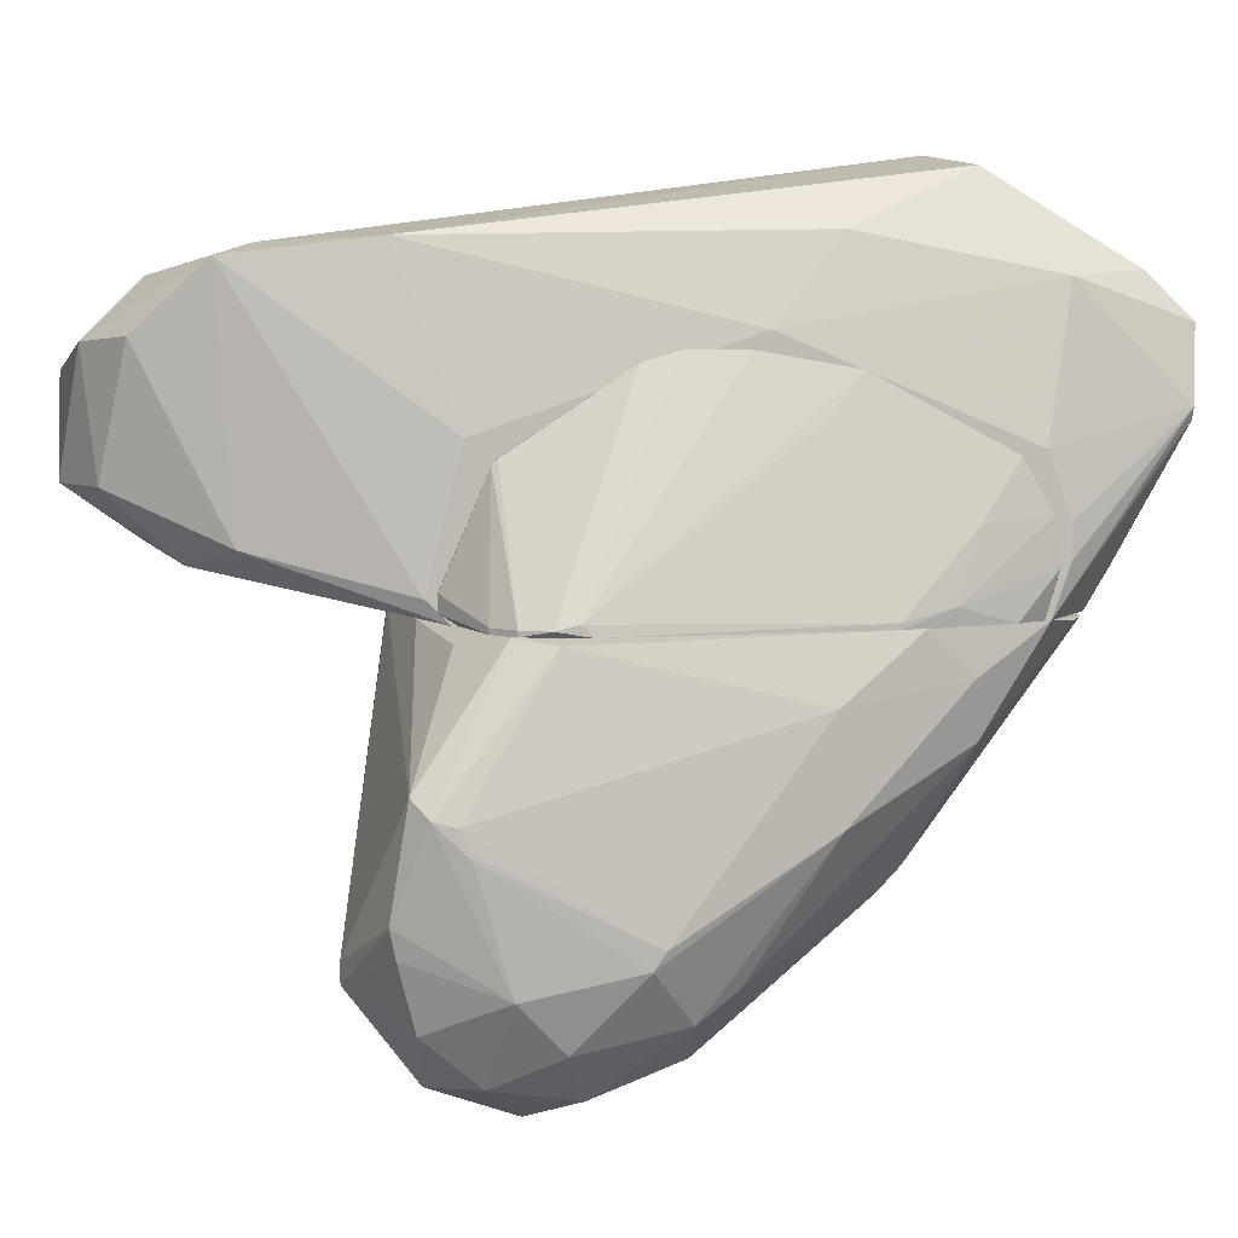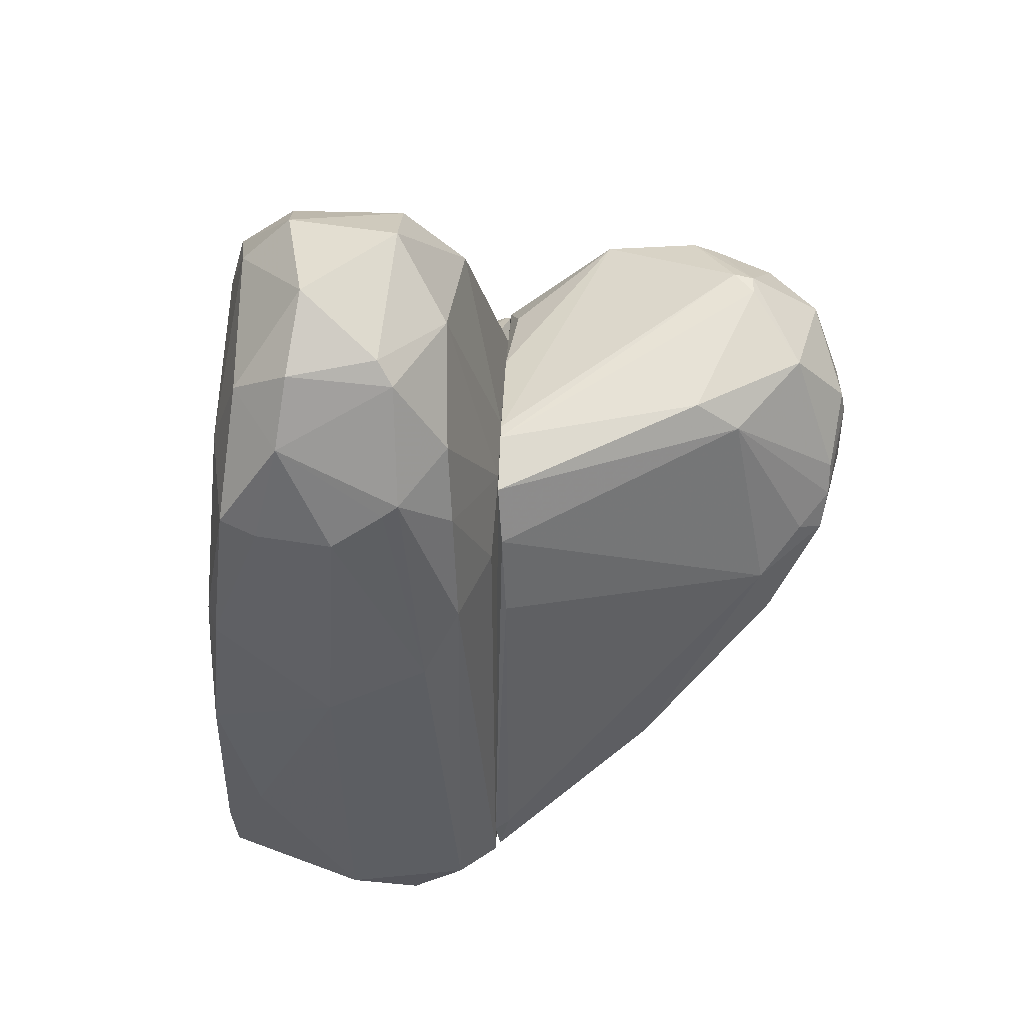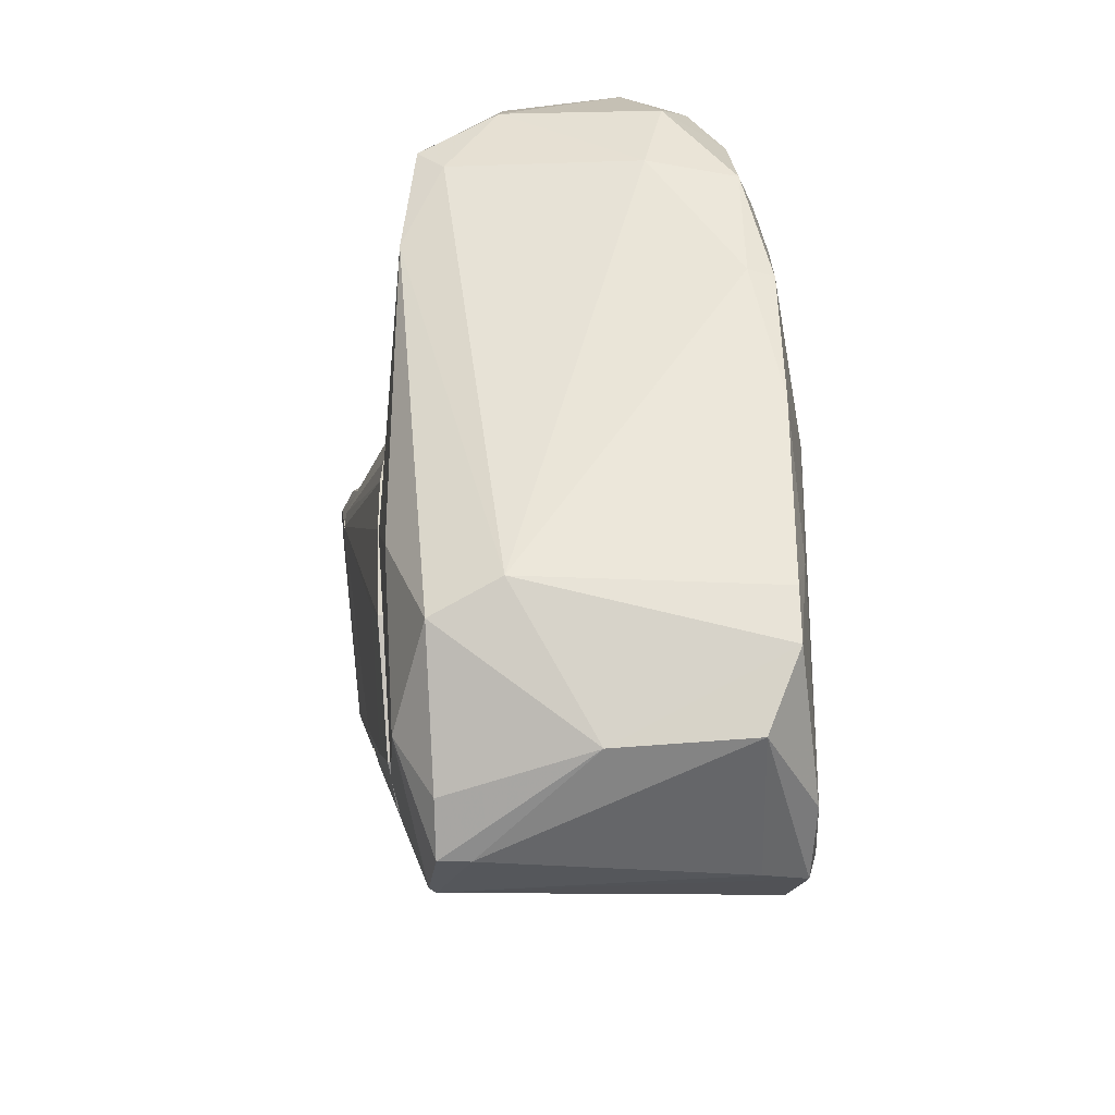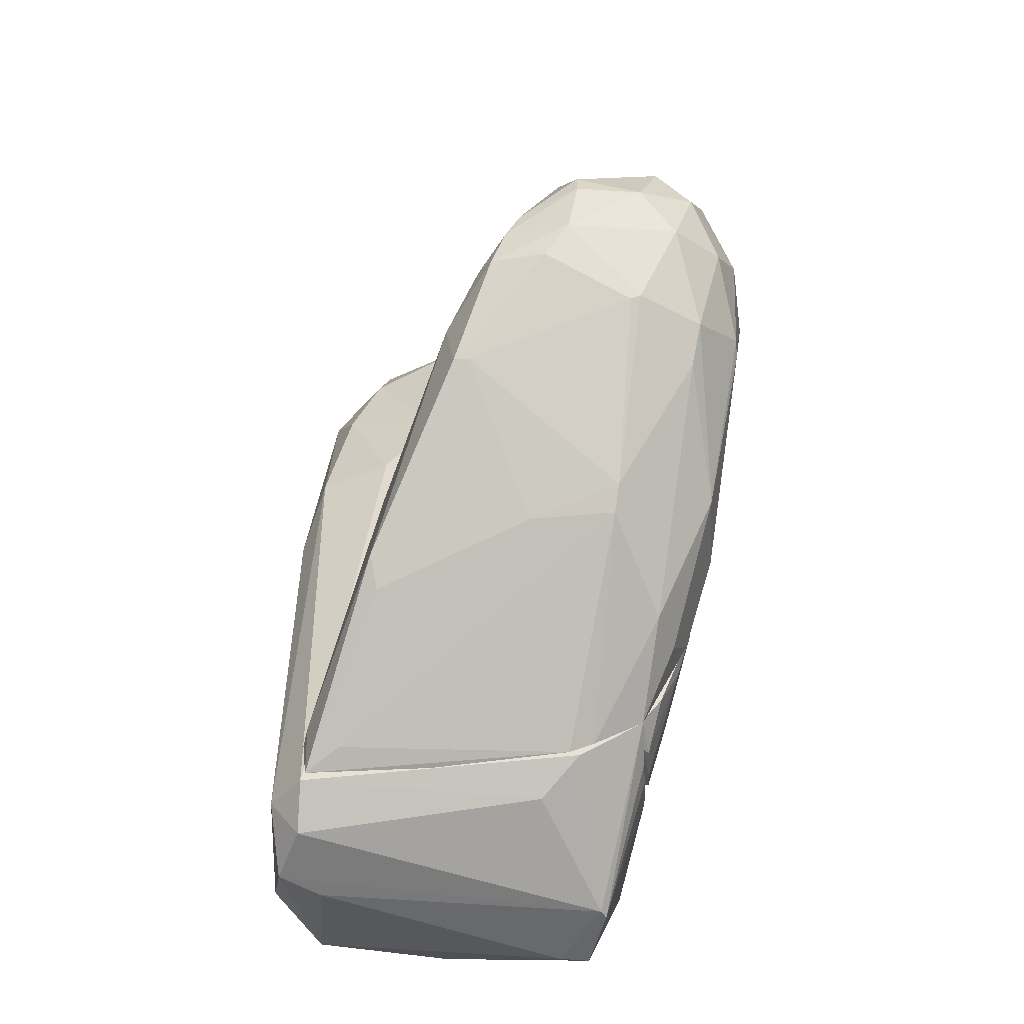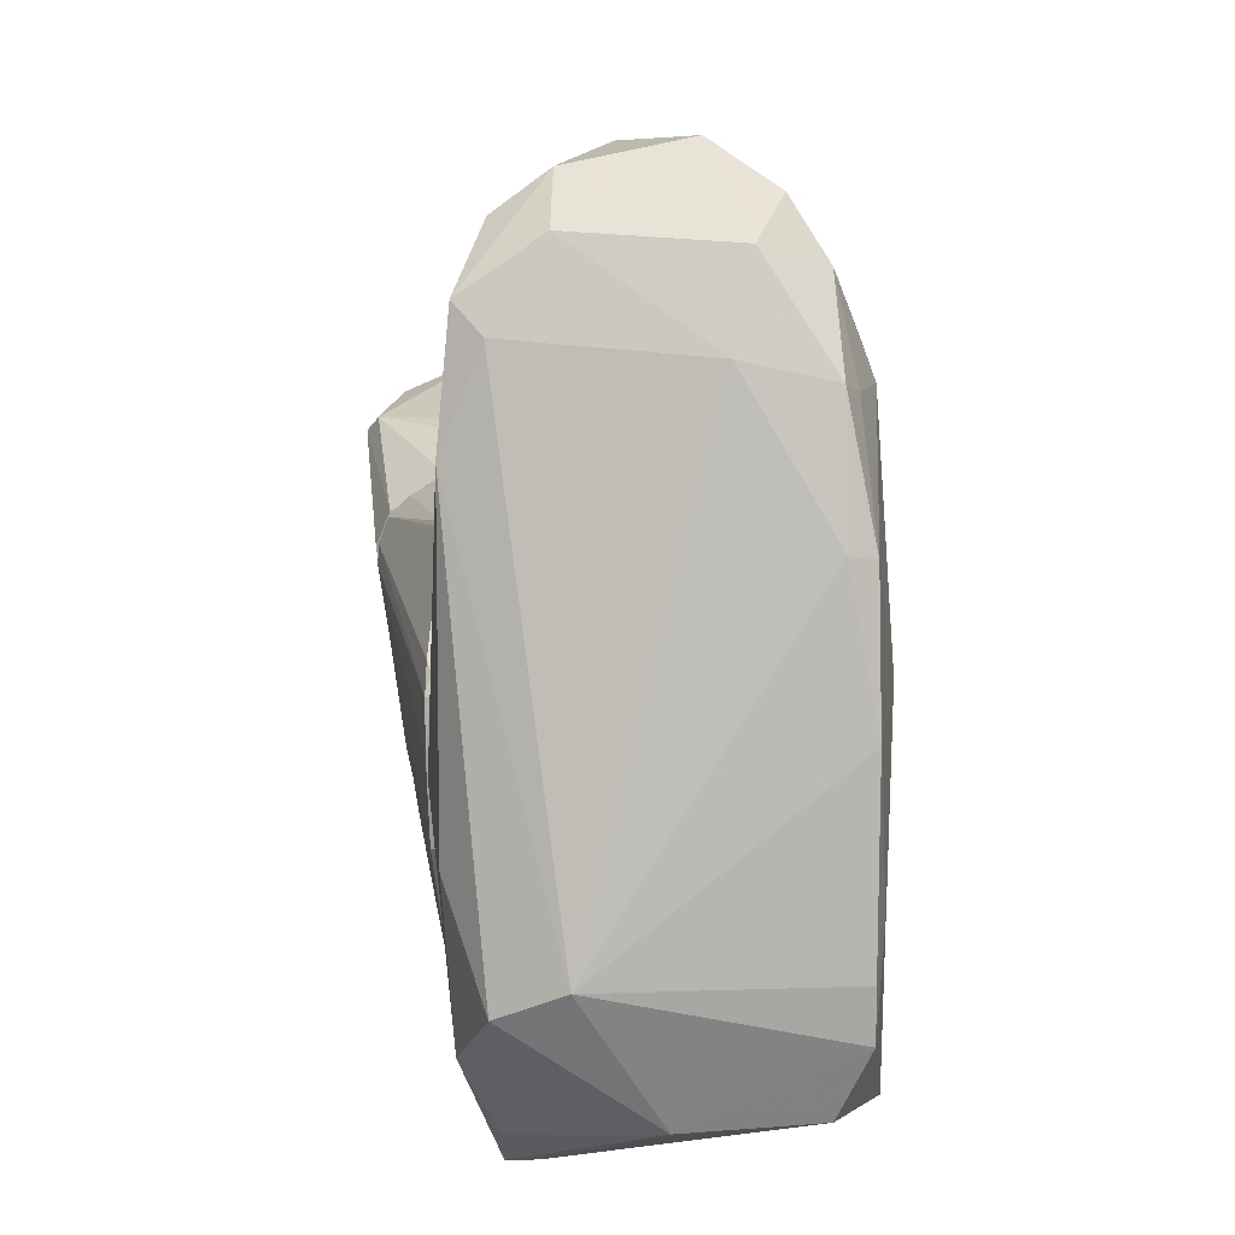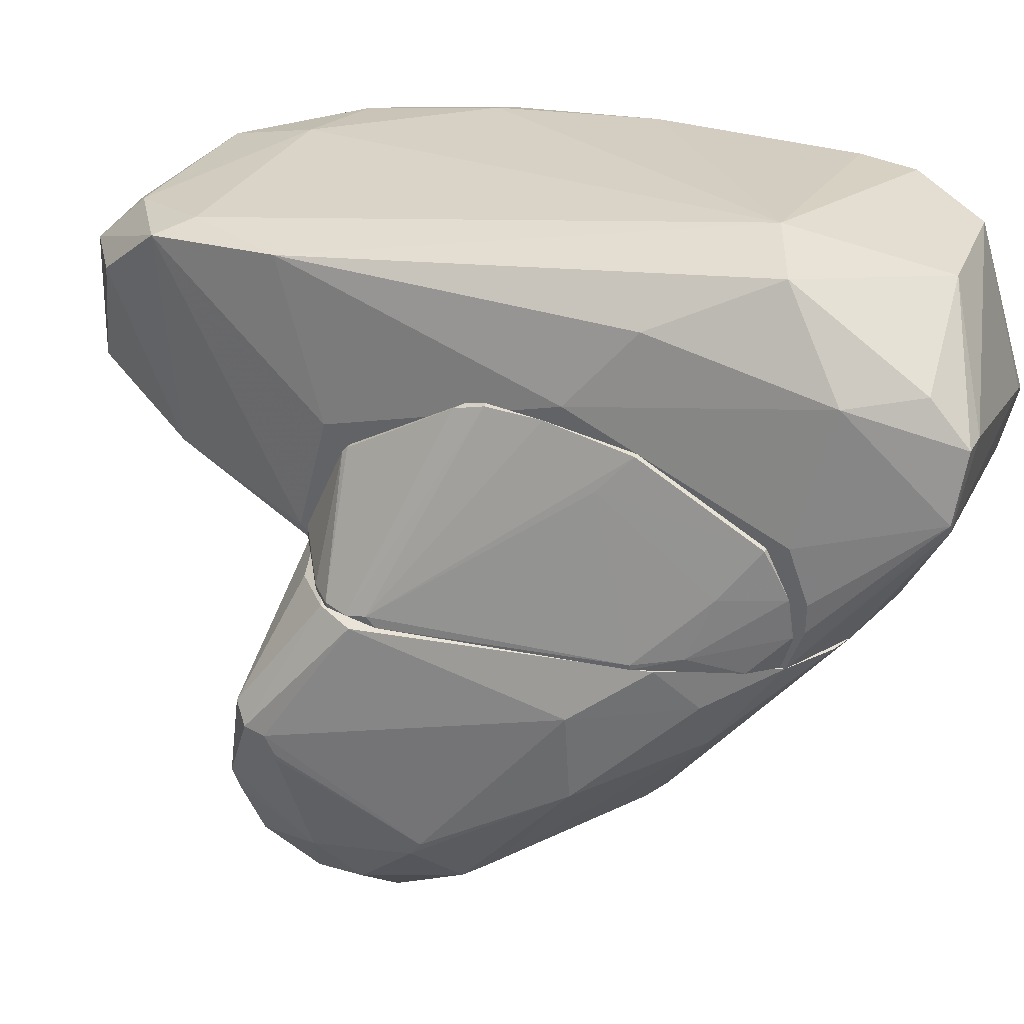
<metadata>
{"format":"obj","ext":"obj","renderer":"f3d","projection":"perspective","resolution":1024,"background":"white","views":[{"elev":6.1,"azim":-95.2,"up":"+Z"},{"elev":51.1,"azim":92.5,"up":"+Y"},{"elev":-31.8,"azim":9.0,"up":"+Y"},{"elev":-48.1,"azim":-176.9,"up":"+Y"},{"elev":10.7,"azim":7.9,"up":"+Y"},{"elev":36.2,"azim":-66.8,"up":"+Z"}]}
</metadata>
<code>
o convex_0
v -0.7711 -0.503 -6.836
v -4.668 1.097 -4.402
v -4.668 1.097 -4.332
v -2.162 -5.513 -2.314
v 0.4119 1.584 -2.243
v 1.874 -5.861 -2.313
v -3.067 -1.199 -6.836
v -2.927 2.42 -5.932
v -3.971 0.6797 -2.244
v -3.971 -2.729 -4.262
v -3.902 0.9578 -6.906
v 0.83 -3.912 -4.61
v -3.554 -3.634 -2.244
v -1.953 1.932 -6.628
v -4.459 1.724 -3.775
v -2.58 -3.564 -4.887
v -1.744 -0.7819 -7.324
v 1.039 -0.4341 -2.383
v -0.5621 1.863 -2.243
v -4.459 -0.7122 -5.583
v -0.9102 1.584 -5.723
v 1.944 -5.304 -2.244
v -0.4229 -2.033 -6.488
v -2.232 0.61 -7.463
v -4.319 1.862 -5.444
v -3.902 -1.199 -6.279
v -0.2838 -1.13 -6.279
v -2.858 -5.095 -2.243
v -0.9795 2.002 -5.096
v -3.415 1.584 -6.976
v -3.971 -2.659 -3.009
v -4.18 0.1925 -2.313
v -3.624 -0.08636 -7.115
v 0.7601 0.8183 -2.313
v -4.528 0.6797 -5.862
v -3.276 2.42 -5.653
v -1.188 -0.1553 -7.254
v -3.136 -4.26 -3.496
v -2.093 1.584 -2.243
v -1.814 -5.652 -2.314
v -4.25 0.1228 -6.488
v -3.136 0.5403 -7.393
v 1.387 -5.652 -2.592
v 1.874 -5.165 -2.452
v -4.11 1.654 -6.279
v -4.668 1.515 -3.984
v -2.232 0.9586 -7.393
v -1.396 -3.634 -4.887
v -2.649 -3.286 -5.166
v -0.353 1.863 -2.243
v -3.345 1.237 -2.383
v -2.093 -0.2947 -7.463
v -0.9795 -0.7122 -7.185
v -4.459 -0.8508 -5.374
v 0.1336 -5.792 -2.243
v -4.389 1.932 -5.096
v -3.763 -1.686 -5.932
v -2.927 -1.269 -6.836
v -3.206 2.42 -5.932
v 0.7601 -4.26 -4.262
v -1.396 0.2614 -7.254
v -3.345 -4.191 -2.8
v -0.6313 -2.033 -6.488
v -4.668 1.237 -4.054
f 54 31 64
f 10 20 26
f 1 21 27
f 12 23 27
f 9 13 28
f 5 19 28
f 14 8 29
f 21 14 29
f 5 21 29
f 13 9 32
f 31 13 32
f 7 26 33
f 21 5 34
f 5 22 34
f 22 18 34
f 18 27 34
f 27 21 34
f 20 2 35
f 15 19 36
f 21 1 37
f 16 4 38
f 4 28 38
f 19 15 39
f 9 28 39
f 28 19 39
f 4 16 40
f 28 4 40
f 26 20 41
f 11 33 41
f 33 26 41
f 20 35 41
f 35 11 41
f 11 30 42
f 33 11 42
f 40 16 43
f 6 40 43
f 6 12 44
f 22 6 44
f 18 22 44
f 12 27 44
f 27 18 44
f 30 11 45
f 11 35 45
f 35 25 45
f 2 3 46
f 9 15 46
f 32 9 46
f 35 2 46
f 30 14 47
f 24 42 47
f 42 30 47
f 43 16 48
f 16 38 49
f 48 16 49
f 19 5 50
f 29 8 50
f 5 29 50
f 8 36 50
f 36 19 50
f 15 9 51
f 9 39 51
f 39 15 51
f 17 7 52
f 7 33 52
f 24 37 52
f 42 24 52
f 33 42 52
f 23 17 53
f 1 27 53
f 27 23 53
f 37 1 53
f 17 52 53
f 52 37 53
f 3 2 54
f 2 20 54
f 20 10 54
f 10 31 54
f 6 22 55
f 22 5 55
f 5 28 55
f 40 6 55
f 28 40 55
f 25 35 56
f 15 36 56
f 46 15 56
f 35 46 56
f 26 7 57
f 10 26 57
f 38 10 57
f 7 49 57
f 49 38 57
f 7 17 58
f 49 7 58
f 8 14 59
f 14 30 59
f 36 8 59
f 30 45 59
f 45 25 59
f 25 56 59
f 56 36 59
f 12 6 60
f 6 43 60
f 48 12 60
f 43 48 60
f 14 21 61
f 21 37 61
f 37 24 61
f 47 14 61
f 24 47 61
f 28 13 62
f 13 31 62
f 31 10 62
f 10 38 62
f 38 28 62
f 23 12 63
f 17 23 63
f 12 48 63
f 48 49 63
f 58 17 63
f 49 58 63
f 31 32 64
f 46 3 64
f 32 46 64
f 3 54 64
o convex_1
v -2.858 -5.166 -1.756
v -2.858 -1.13 0.6099
v -2.858 -0.8513 0.5401
v -4.111 0.2622 -2.174
v -2.858 1.166 -2.243
v -2.928 -4.747 -0.5037
v -3.624 -3.355 -2.243
v -2.928 0.8186 -0.5735
v -2.928 -3.077 0.401
v -2.858 -5.025 -2.243
v -3.693 0.8884 -2.243
v -4.111 -0.01635 -2.104
v -2.928 -1.13 0.6099
v -2.858 1.376 -1.895
v -2.858 -4.747 -0.5037
v -2.928 -0.7123 0.4705
v -2.928 -5.166 -1.687
v -2.928 -1.895 0.6099
v -3.624 -3.355 -2.174
v -3.972 0.6099 -2.243
v -2.928 -5.095 -1.13
v -3.137 -4.678 -2.243
v -2.858 0.7488 -0.5037
v -2.858 -3.077 0.401
v -4.111 -0.1553 -2.243
v -3.137 -2.659 -0.08613
v -2.928 1.376 -1.895
v -3.415 -3.982 -2.034
v -3.972 0.6099 -2.174
v -3.693 0.8884 -2.174
v -2.928 1.376 -2.104
v -2.928 0.7488 -0.5037
v -3.206 -4.26 -1.199
f 92 85 97
f 67 66 65
f 67 65 69
f 69 65 74
f 71 69 74
f 69 71 75
f 66 67 77
f 68 76 77
f 67 69 78
f 65 66 79
f 73 70 79
f 77 67 80
f 68 77 80
f 74 65 81
f 76 73 82
f 77 76 82
f 66 77 82
f 75 71 84
f 65 79 85
f 79 70 85
f 81 65 85
f 71 74 86
f 74 81 86
f 67 78 87
f 78 72 87
f 80 67 87
f 79 66 88
f 73 79 88
f 66 82 88
f 82 73 88
f 76 68 89
f 71 83 89
f 83 76 89
f 68 84 89
f 84 71 89
f 70 73 90
f 73 76 90
f 76 83 90
f 72 78 91
f 83 71 92
f 81 85 92
f 71 86 92
f 86 81 92
f 84 68 93
f 75 84 93
f 91 75 94
f 72 91 94
f 93 72 94
f 75 93 94
f 69 75 95
f 78 69 95
f 75 91 95
f 91 78 95
f 68 80 96
f 87 72 96
f 80 87 96
f 72 93 96
f 93 68 96
f 85 70 97
f 70 90 97
f 90 83 97
f 83 92 97
o convex_2
v 2.222 2.627 0.9575
v -2.858 -5.303 -1.617
v -2.858 -5.303 -1.199
v 2.361 -6.556 -0.9206
v -1.814 -4.468 2.558
v -1.814 4.02 -1.686
v -2.371 3.671 1.584
v 1.039 0.8176 -2.173
v 2.57 -4.051 1.932
v 1.039 4.925 -0.7117
v -1.954 -6.835 0.8878
v 1.943 -5.93 -2.243
v -2.858 1.236 -2.243
v 2.43 -0.1553 -1.269
v 0.8298 3.046 1.653
v 2.083 -5.86 1.584
v -1.954 -5.652 -2.243
v -2.858 -2.102 0.8182
v 0.3428 5.482 0.3311
v -0.8396 -4.051 2.698
v 2.5 0.8188 1.653
v 1.734 2.489 -1.686
v -1.745 4.924 -0.851
v -2.162 -6.765 -0.1555
v -2.441 -5.373 1.375
v -0.004875 4.577 -1.547
v 2.152 3.046 -0.7813
v 0.2734 1.723 -2.243
v 2.64 -0.851 0.1231
v 1.039 4.298 1.236
v 2.43 -5.86 -1.686
v -2.51 -2.938 1.862
v 0.2034 -5.999 1.862
v -1.327 5.133 0.6789
v 1.874 4.02 0.6092
v -2.858 -5.095 -2.243
v -0.8396 5.411 -0.8515
v 2.57 -6.07 0.05349
v -2.858 1.096 -0.2943
v -2.51 1.862 1.792
v 2.013 -6.418 -1.686
v 2.083 0.8188 -1.756
v 2.152 0.8876 1.792
v -2.371 3.463 -1.477
v -1.954 3.254 1.723
v 2.361 2.627 -0.08581
v -1.257 4.437 1.375
v 2.083 2.767 1.445
v 2.57 -1.268 1.862
v 1.317 3.533 -1.617
v 2.57 -4.816 1.862
v -2.092 4.576 0.7485
v -1.397 -6.069 -1.826
v -1.884 -6.278 1.445
v -0.5613 1.932 -2.243
v 1.317 4.854 0.4699
v -2.858 -5.026 -0.4336
v 1.804 -6.626 -0.5729
v 2.64 -3.424 1.375
v 1.247 4.646 -0.9211
v -2.858 1.515 -1.965
v 2.083 3.184 -0.9903
v -2.232 -6.765 -0.01616
v -1.536 -6.835 0.8182
f 121 155 161
f 99 100 110
f 110 100 115
f 105 109 125
f 119 105 125
f 111 126 128
f 122 102 129
f 115 122 129
f 117 102 130
f 99 110 133
f 109 114 133
f 114 121 133
f 116 107 134
f 103 120 134
f 123 103 134
f 107 123 134
f 120 131 134
f 131 116 134
f 113 101 135
f 101 128 135
f 128 126 135
f 110 115 136
f 136 115 137
f 102 117 137
f 129 102 137
f 115 129 137
f 104 136 137
f 101 121 138
f 128 101 138
f 109 128 138
f 109 105 139
f 105 119 139
f 128 109 139
f 111 128 139
f 112 117 140
f 103 110 141
f 120 103 141
f 117 112 142
f 137 117 142
f 104 137 142
f 98 118 143
f 111 124 143
f 126 111 143
f 118 126 143
f 132 98 143
f 124 132 143
f 112 127 144
f 127 116 144
f 131 104 144
f 116 131 144
f 142 112 144
f 104 142 144
f 118 98 145
f 127 112 145
f 98 132 145
f 132 127 145
f 112 140 145
f 140 118 145
f 117 106 146
f 126 118 146
f 140 117 146
f 118 140 146
f 119 125 147
f 125 123 147
f 106 117 148
f 130 113 148
f 117 130 148
f 113 135 148
f 104 131 149
f 131 120 149
f 141 104 149
f 120 141 149
f 114 109 150
f 121 114 150
f 109 138 150
f 138 121 150
f 102 122 151
f 122 108 151
f 130 102 151
f 108 130 151
f 110 103 152
f 103 123 152
f 125 109 152
f 123 125 152
f 133 110 152
f 109 133 152
f 107 116 153
f 116 127 153
f 127 132 153
f 115 100 154
f 122 115 154
f 101 113 155
f 121 101 155
f 135 126 156
f 146 106 156
f 126 146 156
f 106 148 156
f 148 135 156
f 123 107 157
f 147 123 157
f 107 153 157
f 153 132 157
f 136 104 158
f 110 136 158
f 141 110 158
f 104 141 158
f 124 111 159
f 132 124 159
f 139 119 159
f 111 139 159
f 119 147 159
f 157 132 159
f 147 157 159
f 100 99 160
f 121 108 160
f 108 122 160
f 99 133 160
f 133 121 160
f 154 100 160
f 122 154 160
f 108 121 161
f 130 108 161
f 113 130 161
f 155 113 161

</code>
